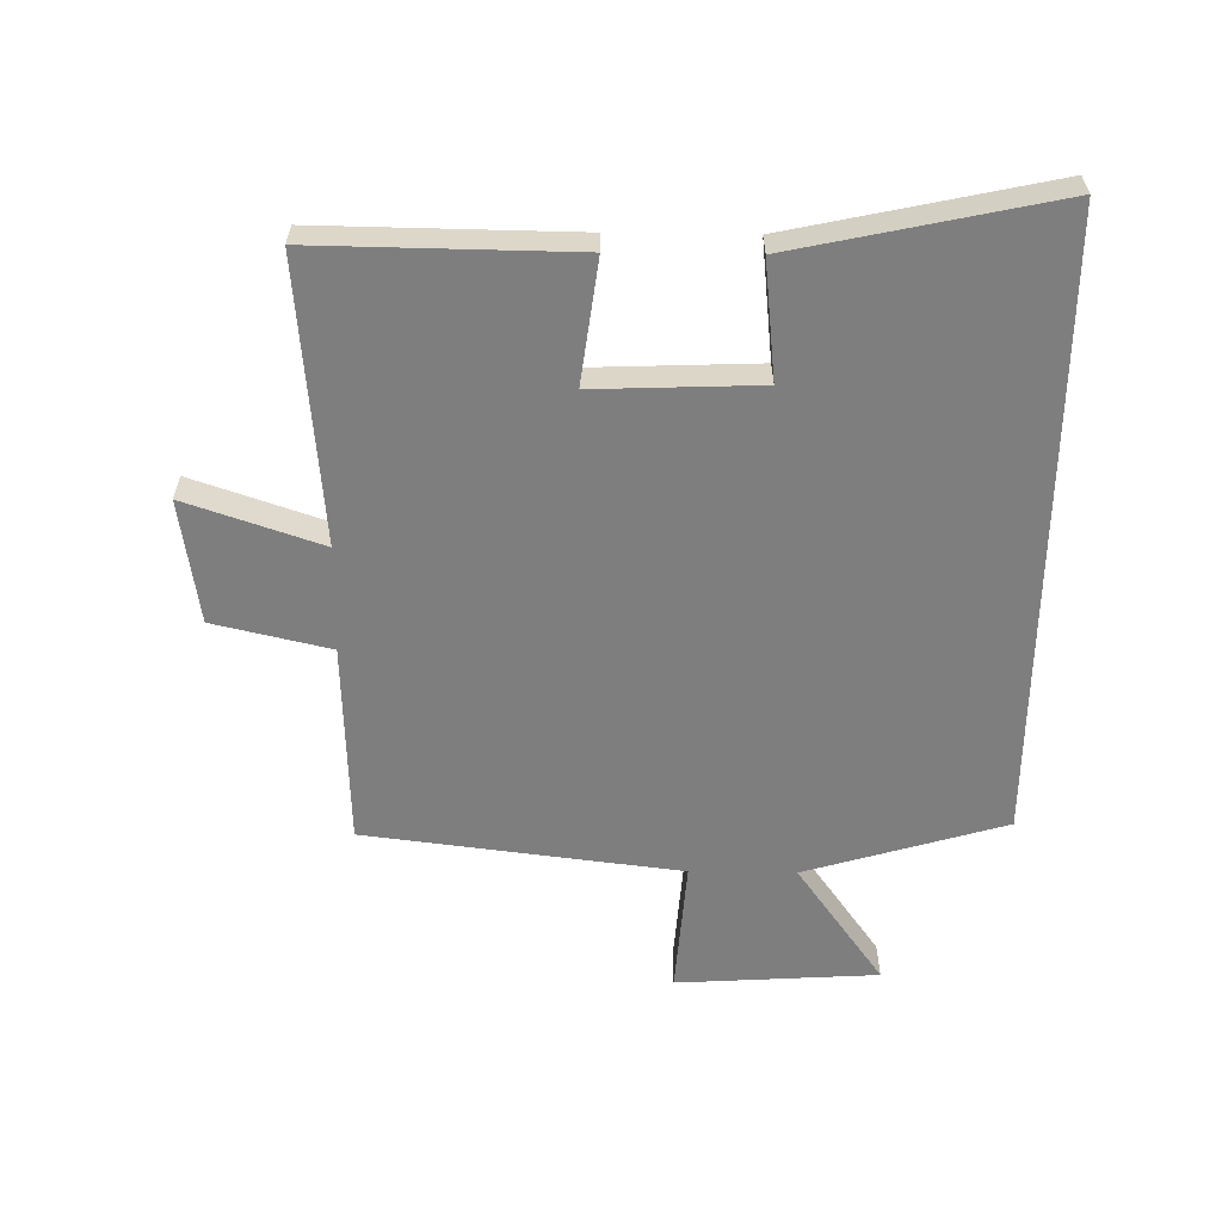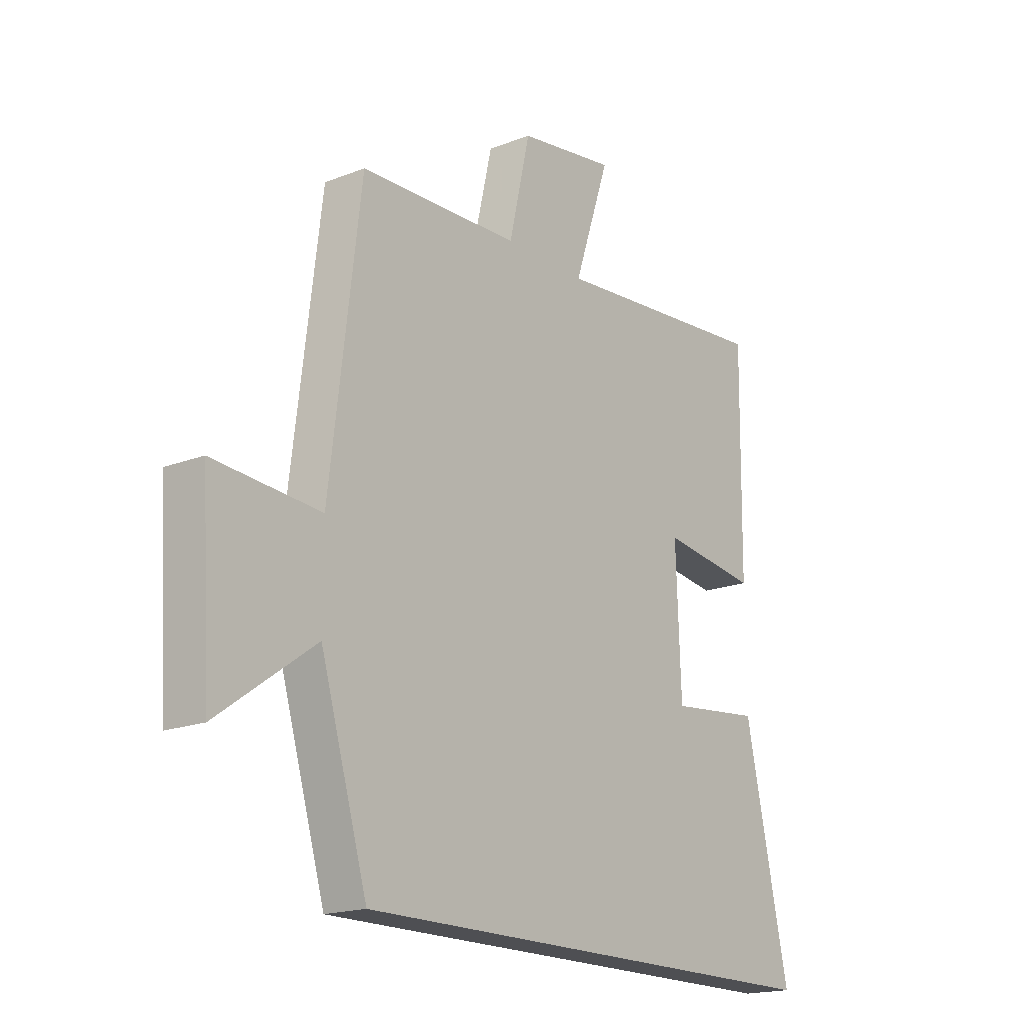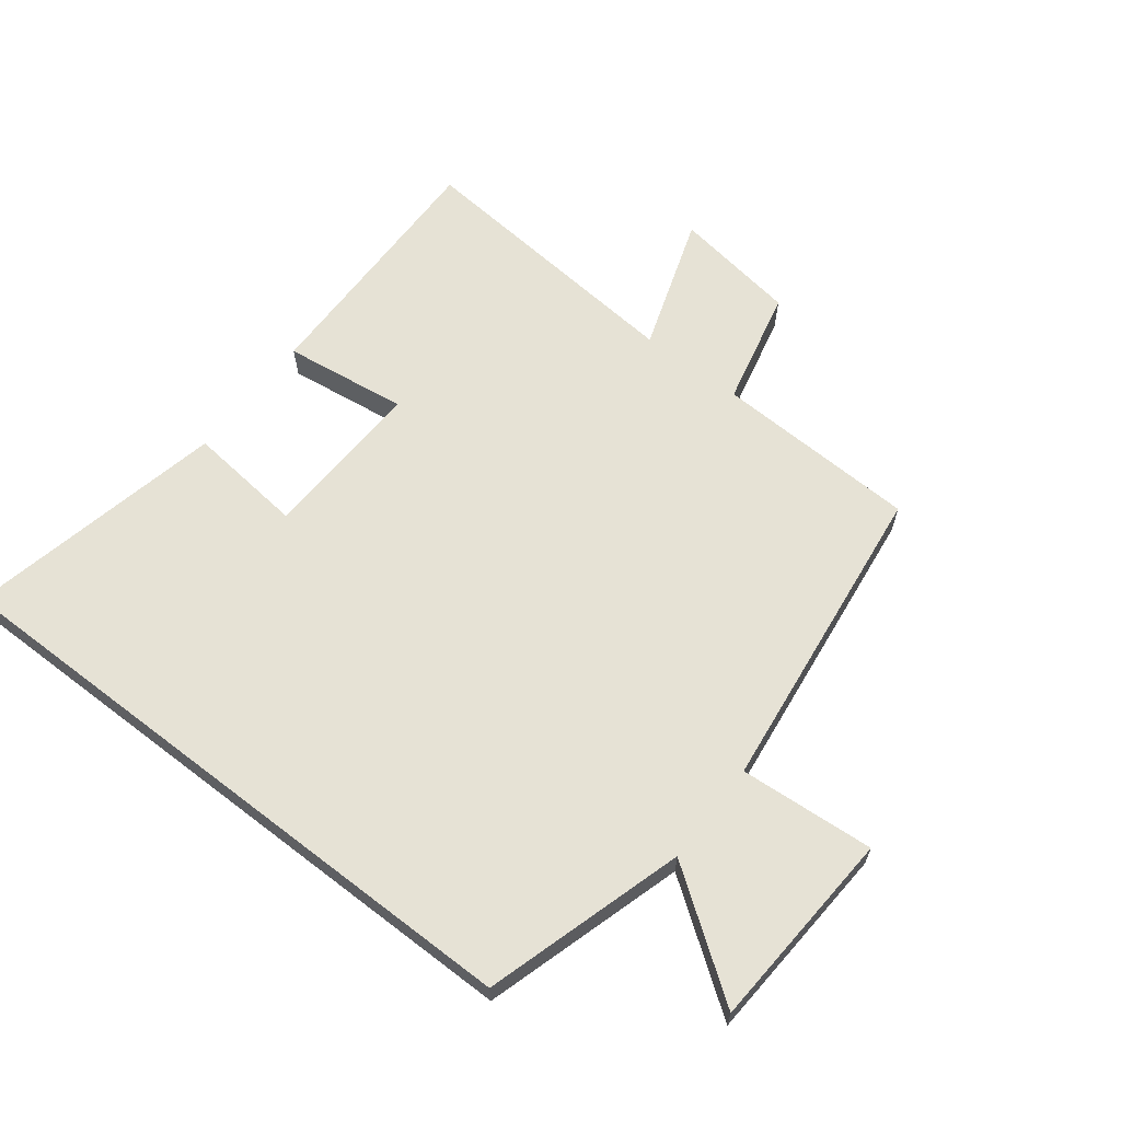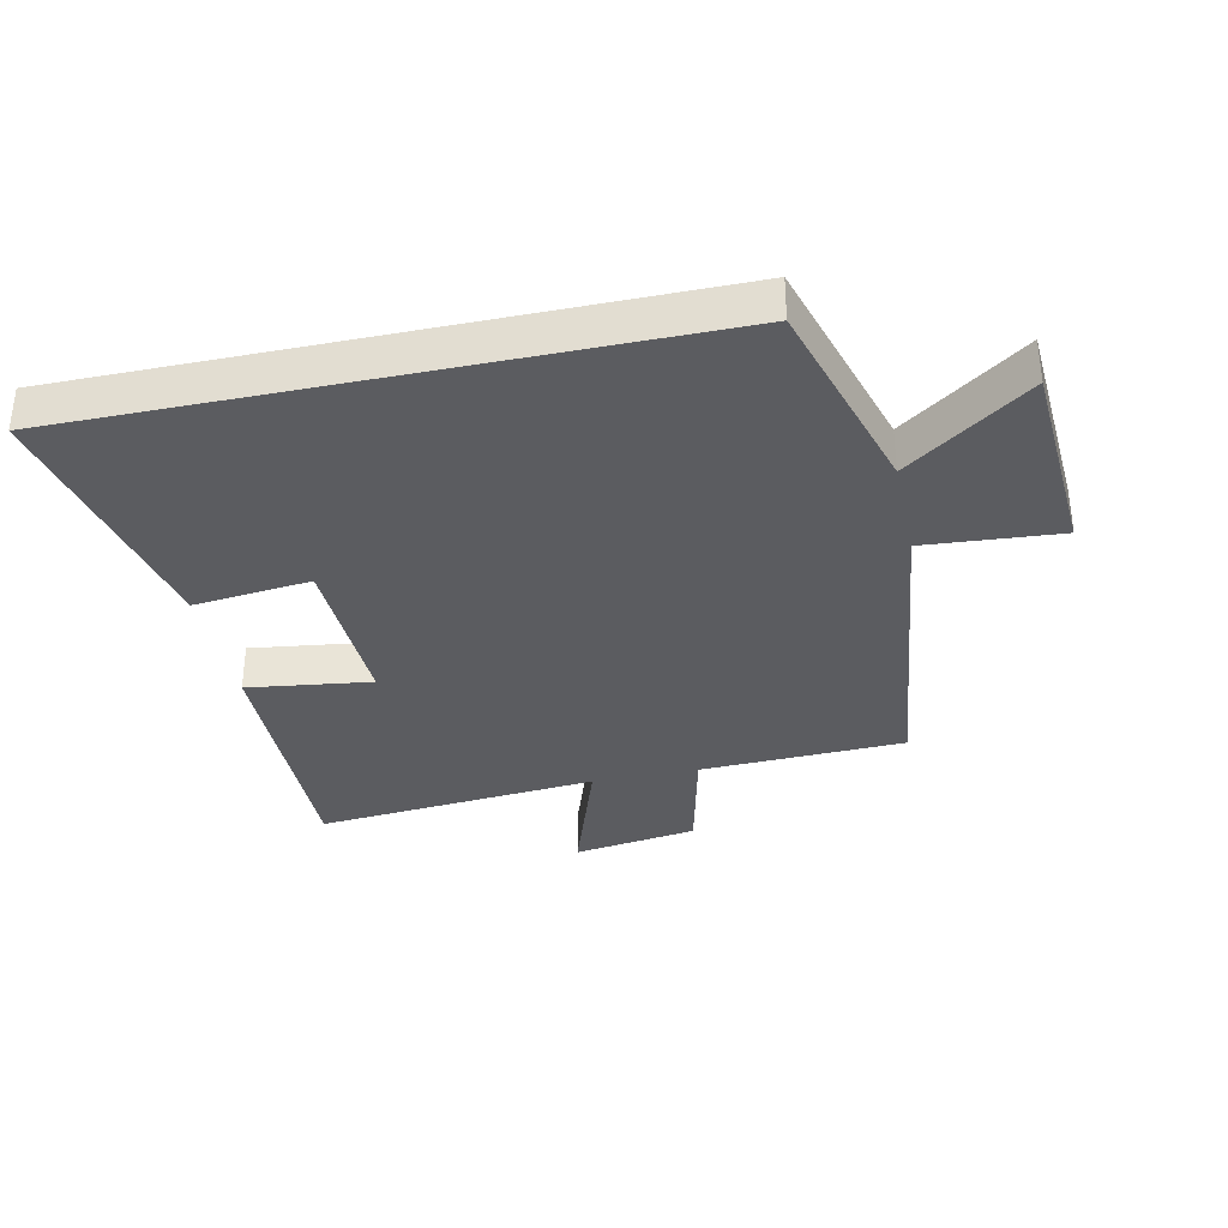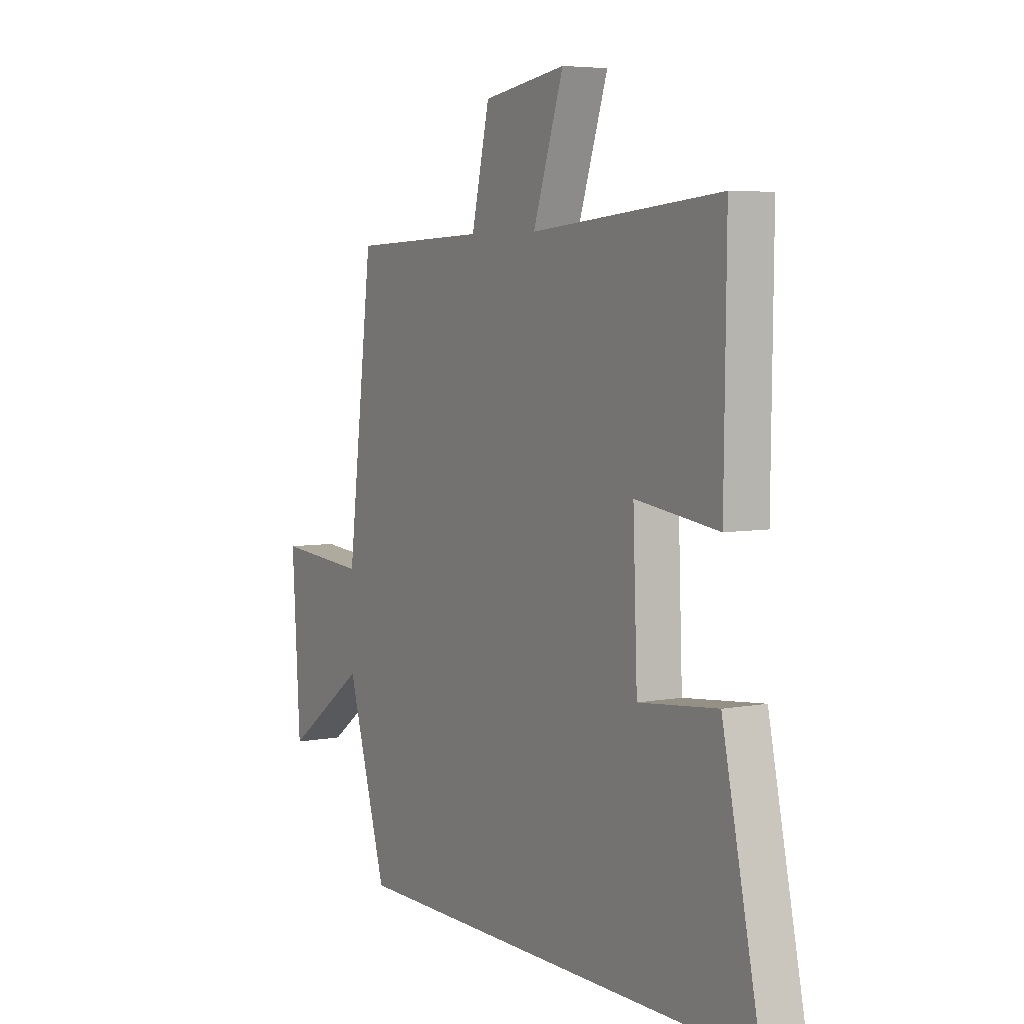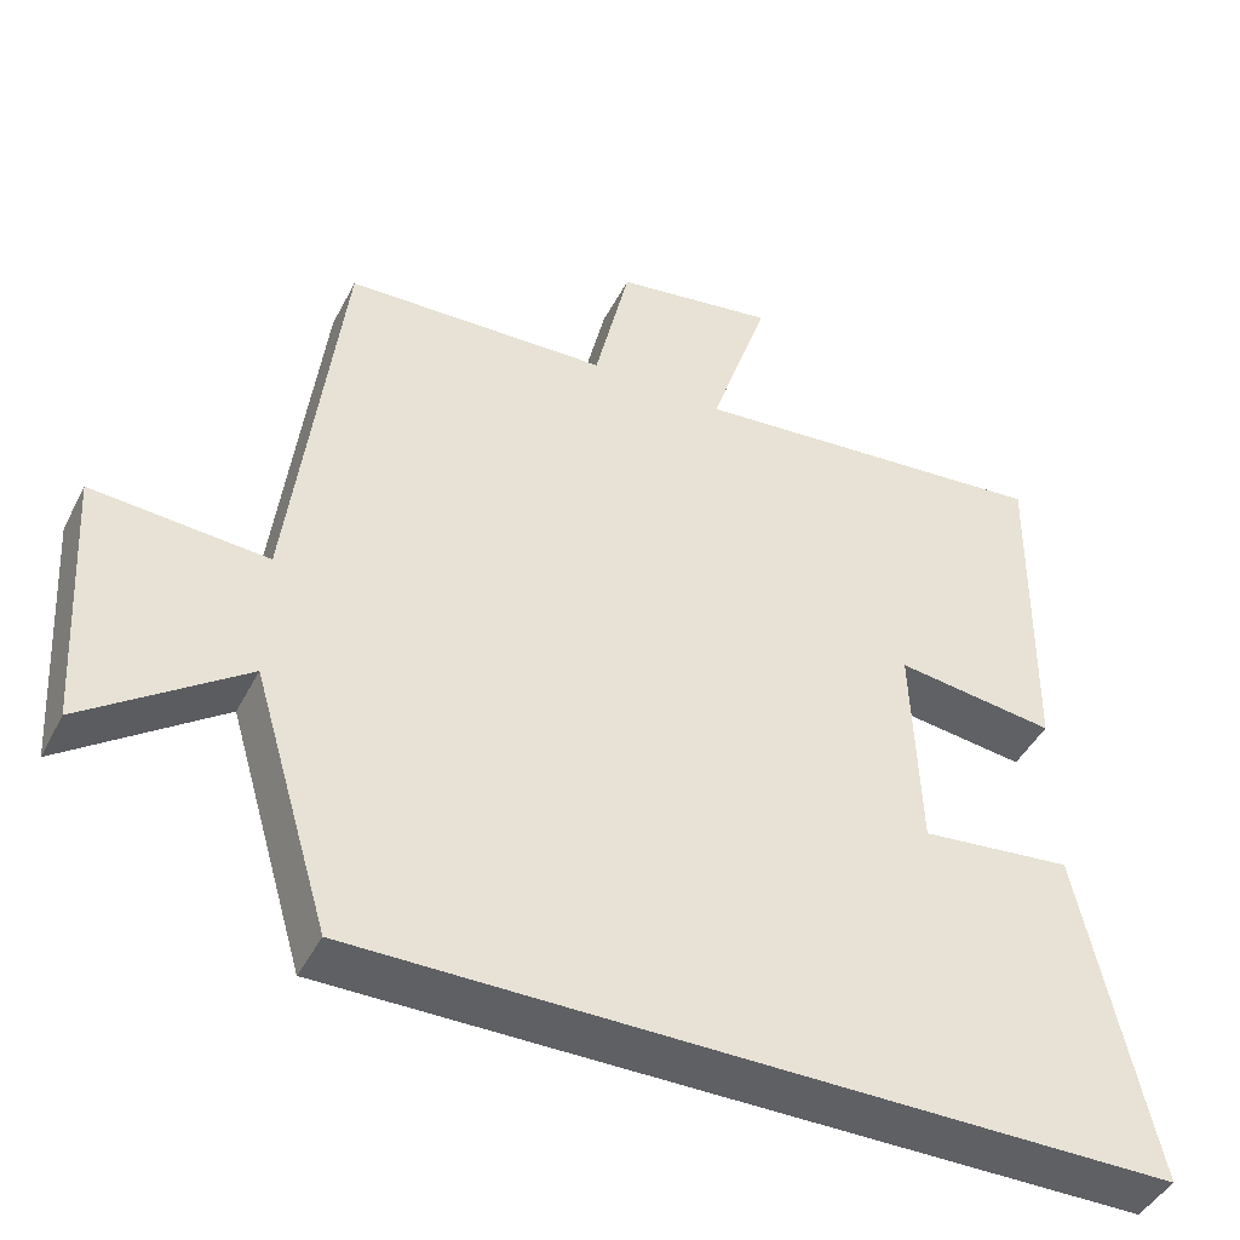
<metadata>
{"format":"obj","ext":"obj","renderer":"f3d","projection":"perspective","resolution":1024,"background":"white","views":[{"elev":-59.4,"azim":89.2,"up":"+Y"},{"elev":-18.2,"azim":-52.9,"up":"+Z"},{"elev":63.9,"azim":-142.4,"up":"+Y"},{"elev":-34.7,"azim":-167.9,"up":"+Y"},{"elev":5.3,"azim":59.6,"up":"+Z"},{"elev":-44.1,"azim":-25.8,"up":"+Z"}]}
</metadata>
<code>
v 0.589 0.07 -0.5
v -0.405 0.07 -0.5
v -0.5 0.07 -0.181
v -0.696 0.07 -0.321
v -0.716 0.07 0.001
v -0.5 0.07 -0.015
v -0.438 0.07 0.488
v -0.113 0.07 0.5
v -0.07 0.07 0.686
v 0.128 0.07 0.716
v 0.055 0.07 0.5
v 0.505 0.07 0.54
v 0.5 0.07 0.13
v 0.303 0.07 0.156
v 0.313 0.07 -0.106
v 0.5 0.07 -0.086
v 0.589 0 -0.5
v -0.405 0 -0.5
v -0.5 0 -0.181
v -0.696 0 -0.321
v -0.716 0 0.001
v -0.5 0 -0.015
v -0.438 0 0.488
v -0.113 0 0.5
v -0.07 0 0.686
v 0.128 0 0.716
v 0.055 0 0.5
v 0.505 0 0.54
v 0.5 0 0.13
v 0.303 0 0.156
v 0.313 0 -0.106
v 0.5 0 -0.086
f 15 16 1 2
f 14 15 2 3
f 11 12 13 14
f 11 14 3
f 8 9 10 11
f 8 11 3
f 7 8 3
f 6 7 3
f 3 4 5 6
f 18 17 32 31
f 19 18 31 30
f 30 29 28 27
f 19 30 27
f 27 26 25 24
f 19 27 24
f 19 24 23
f 19 23 22
f 22 21 20 19
f 1 17 18 2
f 2 18 19 3
f 3 19 20 4
f 4 20 21 5
f 5 21 22 6
f 6 22 23 7
f 7 23 24 8
f 8 24 25 9
f 9 25 26 10
f 10 26 27 11
f 11 27 28 12
f 12 28 29 13
f 13 29 30 14
f 14 30 31 15
f 15 31 32 16
f 16 32 17 1

</code>
